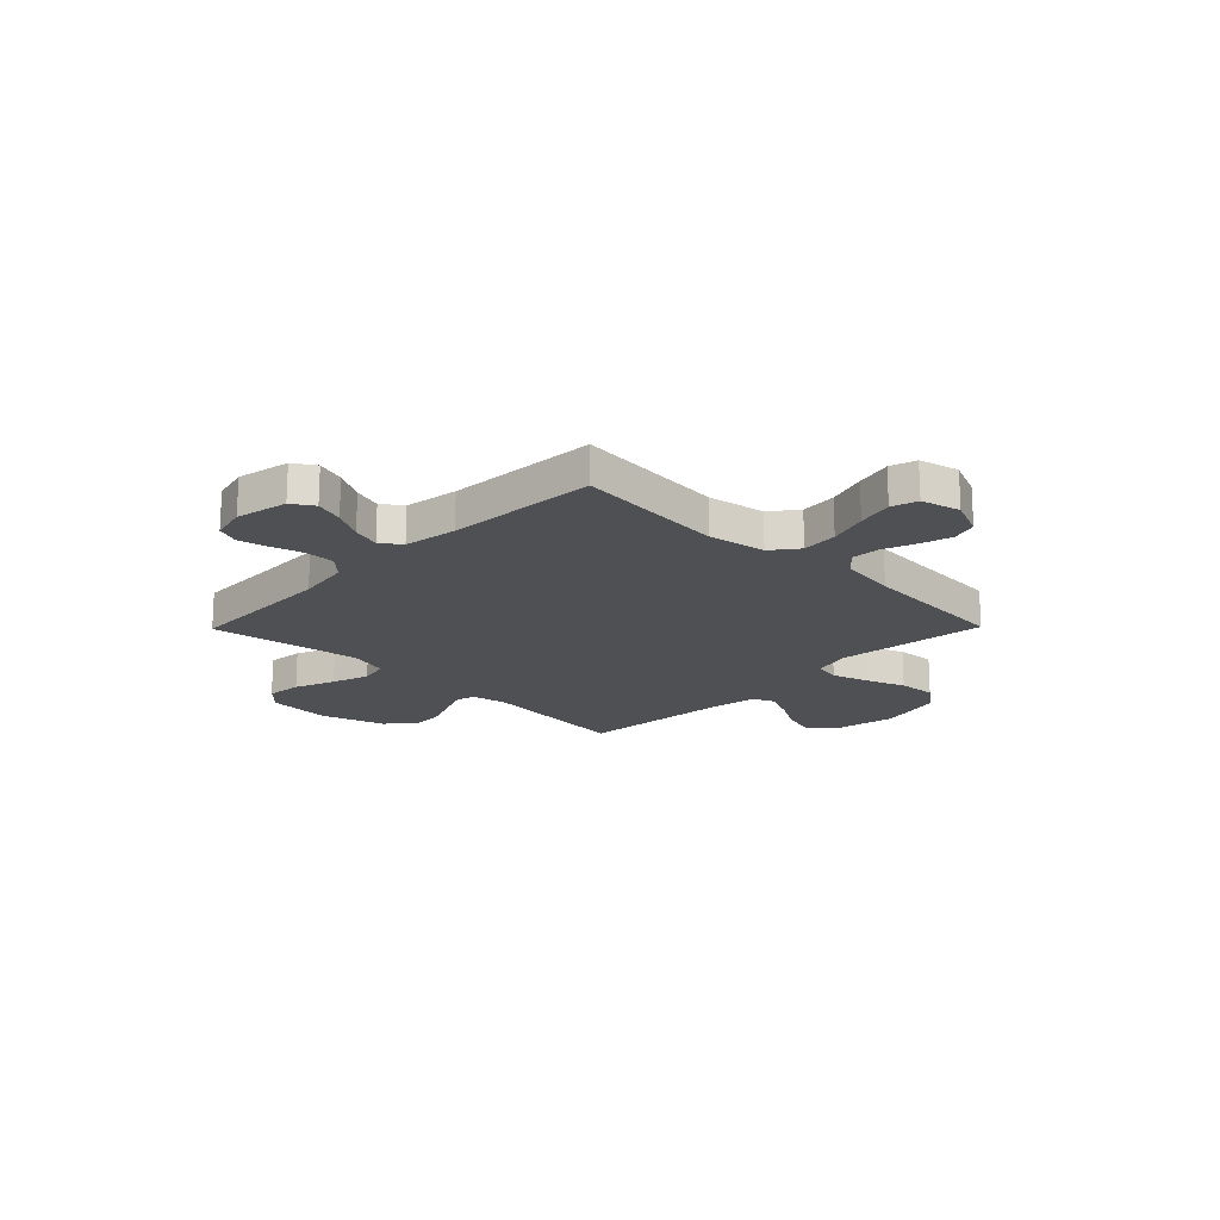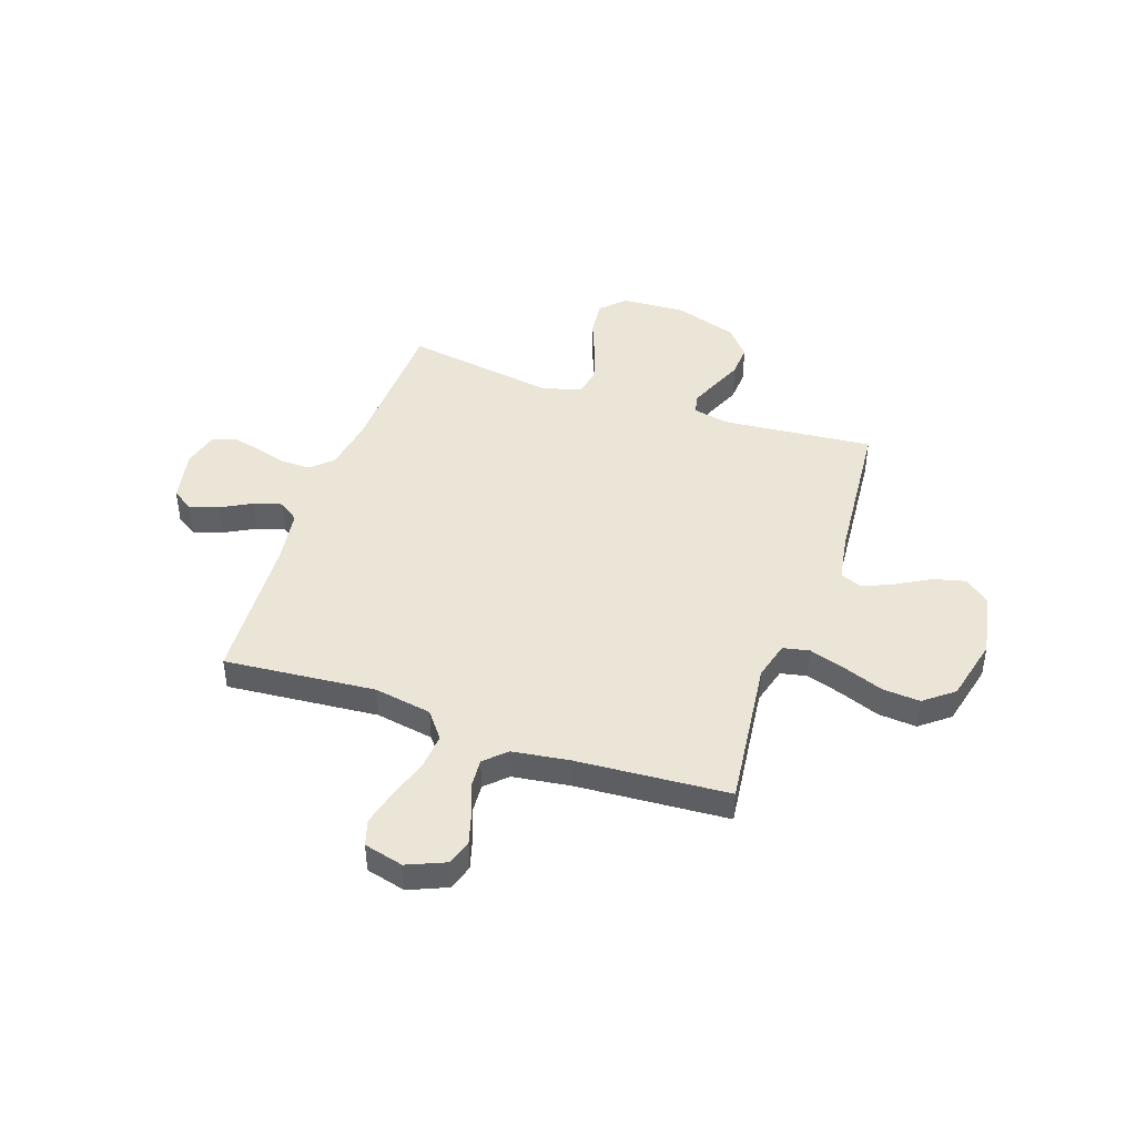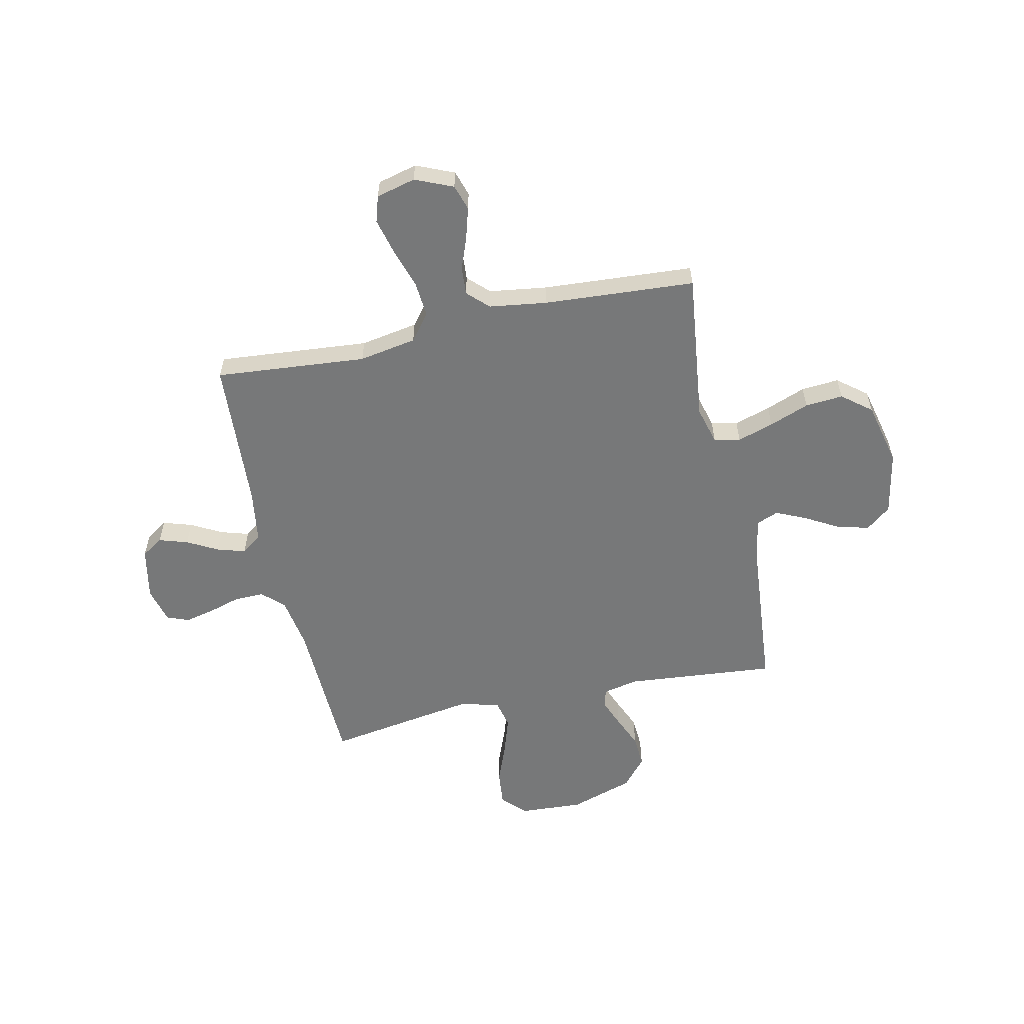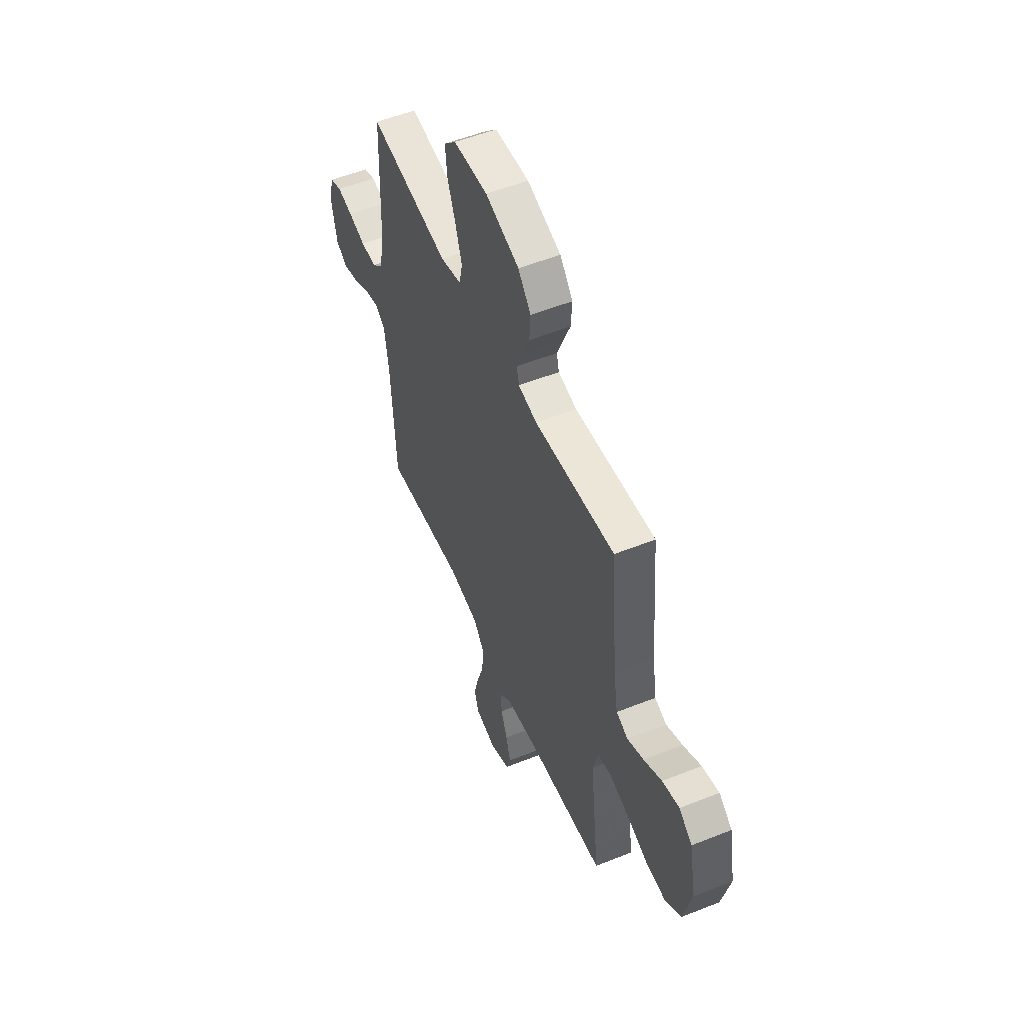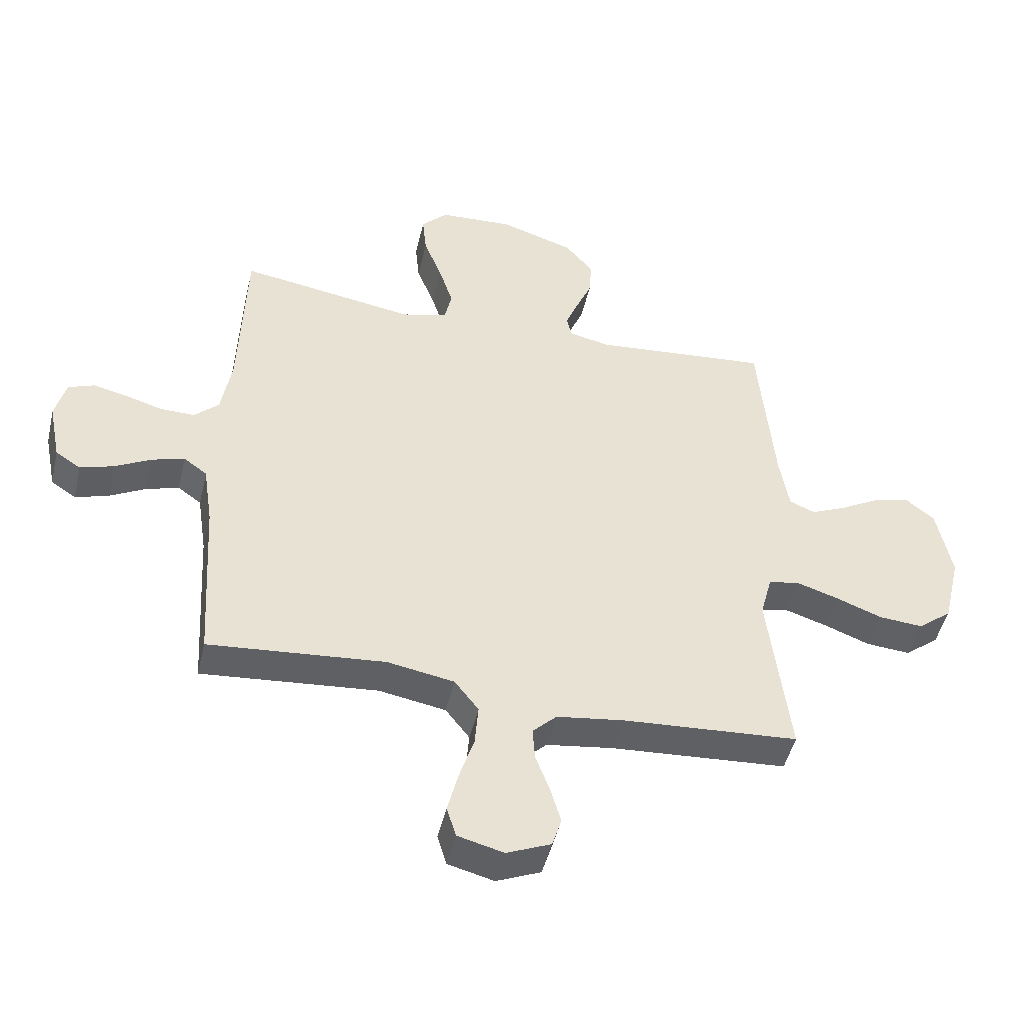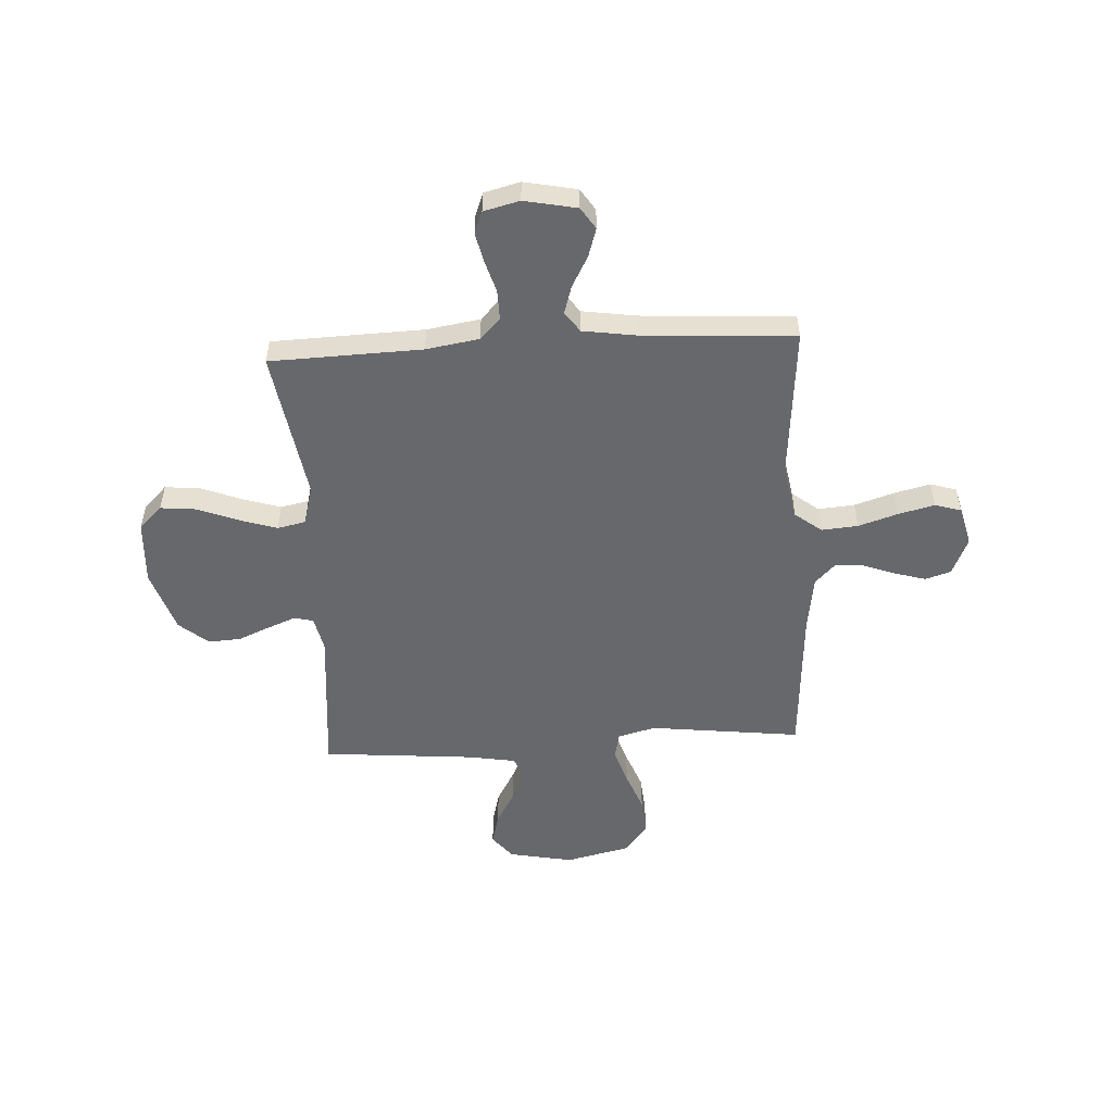
<metadata>
{"format":"obj","ext":"obj","renderer":"f3d","projection":"perspective","resolution":1024,"background":"white","views":[{"elev":-18.8,"azim":135.5,"up":"+Y"},{"elev":44.1,"azim":-161.0,"up":"+Y"},{"elev":-57.4,"azim":-167.7,"up":"+Y"},{"elev":53.9,"azim":-113.0,"up":"+Z"},{"elev":-47.6,"azim":166.9,"up":"+Z"},{"elev":-52.3,"azim":93.2,"up":"+Y"}]}
</metadata>
<code>
v -0.5 0.07 -0.5
v -0.464 0.07 -0.2
v -0.484 0.07 -0.125
v -0.536 0.07 -0.114
v -0.608 0.07 -0.137
v -0.687 0.07 -0.167
v -0.762 0.07 -0.173
v -0.82 0.07 -0.127
v -0.85 0.07 0
v -0.825 0.07 0.128
v -0.776 0.07 0.167
v -0.713 0.07 0.151
v -0.646 0.07 0.113
v -0.586 0.07 0.086
v -0.542 0.07 0.104
v -0.526 0.07 0.2
v -0.5 0.07 0.5
v -0.2 0.07 0.473
v -0.13 0.07 0.488
v -0.121 0.07 0.526
v -0.143 0.07 0.581
v -0.17 0.07 0.645
v -0.174 0.07 0.709
v -0.126 0.07 0.766
v 0 0.07 0.807
v 0.127 0.07 0.8
v 0.172 0.07 0.754
v 0.165 0.07 0.684
v 0.134 0.07 0.604
v 0.11 0.07 0.529
v 0.122 0.07 0.473
v 0.2 0.07 0.452
v 0.5 0.07 0.5
v 0.51 0.07 0.2
v 0.527 0.07 0.095
v 0.569 0.07 0.055
v 0.628 0.07 0.056
v 0.692 0.07 0.075
v 0.75 0.07 0.088
v 0.794 0.07 0.071
v 0.812 0.07 0
v 0.791 0.07 -0.104
v 0.748 0.07 -0.132
v 0.691 0.07 -0.114
v 0.63 0.07 -0.081
v 0.574 0.07 -0.064
v 0.534 0.07 -0.093
v 0.518 0.07 -0.2
v 0.5 0.07 -0.5
v 0.2 0.07 -0.474
v 0.086 0.07 -0.494
v 0.045 0.07 -0.547
v 0.051 0.07 -0.619
v 0.076 0.07 -0.697
v 0.094 0.07 -0.769
v 0.078 0.07 -0.821
v 0 0.07 -0.841
v -0.075 0.07 -0.809
v -0.091 0.07 -0.758
v -0.073 0.07 -0.696
v -0.049 0.07 -0.632
v -0.045 0.07 -0.576
v -0.086 0.07 -0.536
v -0.2 0.07 -0.52
v -0.5 0 -0.5
v -0.464 0 -0.2
v -0.484 0 -0.125
v -0.536 0 -0.114
v -0.608 0 -0.137
v -0.687 0 -0.167
v -0.762 0 -0.173
v -0.82 0 -0.127
v -0.85 0 0
v -0.825 0 0.128
v -0.776 0 0.167
v -0.713 0 0.151
v -0.646 0 0.113
v -0.586 0 0.086
v -0.542 0 0.104
v -0.526 0 0.2
v -0.5 0 0.5
v -0.2 0 0.473
v -0.13 0 0.488
v -0.121 0 0.526
v -0.143 0 0.581
v -0.17 0 0.645
v -0.174 0 0.709
v -0.126 0 0.766
v 0 0 0.807
v 0.127 0 0.8
v 0.172 0 0.754
v 0.165 0 0.684
v 0.134 0 0.604
v 0.11 0 0.529
v 0.122 0 0.473
v 0.2 0 0.452
v 0.5 0 0.5
v 0.51 0 0.2
v 0.527 0 0.095
v 0.569 0 0.055
v 0.628 0 0.056
v 0.692 0 0.075
v 0.75 0 0.088
v 0.794 0 0.071
v 0.812 0 0
v 0.791 0 -0.104
v 0.748 0 -0.132
v 0.691 0 -0.114
v 0.63 0 -0.081
v 0.574 0 -0.064
v 0.534 0 -0.093
v 0.518 0 -0.2
v 0.5 0 -0.5
v 0.2 0 -0.474
v 0.086 0 -0.494
v 0.045 0 -0.547
v 0.051 0 -0.619
v 0.076 0 -0.697
v 0.094 0 -0.769
v 0.078 0 -0.821
v 0 0 -0.841
v -0.075 0 -0.809
v -0.091 0 -0.758
v -0.073 0 -0.696
v -0.049 0 -0.632
v -0.045 0 -0.576
v -0.086 0 -0.536
v -0.2 0 -0.52
f 59 60 61
f 58 59 61
f 57 58 61
f 56 57 61
f 55 56 61
f 54 55 61
f 53 54 61
f 52 53 61 62
f 51 52 62 63
f 48 49 50
f 47 48 50 51
f 43 44 45
f 42 43 45
f 41 42 45
f 40 41 45
f 39 40 45
f 38 39 45
f 37 38 45
f 36 37 45 46
f 35 36 46 47
f 32 33 34
f 51 63 64
f 47 51 64
f 35 47 64
f 34 35 64
f 32 34 64
f 31 32 64
f 27 28 29
f 26 27 29
f 25 26 29
f 24 25 29
f 23 24 29
f 22 23 29
f 21 22 29
f 16 17 18
f 15 16 18 19
f 11 12 13
f 10 11 13
f 9 10 13
f 8 9 13
f 7 8 13
f 6 7 13
f 5 6 13
f 4 5 13 14
f 3 4 14 15
f 64 1 2
f 31 64 2
f 30 31 2
f 20 21 29 30
f 19 20 30
f 15 19 30
f 3 15 30
f 2 3 30
f 125 124 123
f 125 123 122
f 125 122 121
f 125 121 120
f 125 120 119
f 125 119 118
f 125 118 117
f 126 125 117 116
f 127 126 116 115
f 114 113 112
f 115 114 112 111
f 109 108 107
f 109 107 106
f 109 106 105
f 109 105 104
f 109 104 103
f 109 103 102
f 109 102 101
f 110 109 101 100
f 111 110 100 99
f 98 97 96
f 128 127 115
f 128 115 111
f 128 111 99
f 128 99 98
f 128 98 96
f 128 96 95
f 93 92 91
f 93 91 90
f 93 90 89
f 93 89 88
f 93 88 87
f 93 87 86
f 93 86 85
f 82 81 80
f 83 82 80 79
f 77 76 75
f 77 75 74
f 77 74 73
f 77 73 72
f 77 72 71
f 77 71 70
f 77 70 69
f 78 77 69 68
f 79 78 68 67
f 66 65 128
f 66 128 95
f 66 95 94
f 94 93 85 84
f 94 84 83
f 94 83 79
f 94 79 67
f 94 67 66
f 1 65 66 2
f 2 66 67 3
f 3 67 68 4
f 4 68 69 5
f 5 69 70 6
f 6 70 71 7
f 7 71 72 8
f 8 72 73 9
f 9 73 74 10
f 10 74 75 11
f 11 75 76 12
f 12 76 77 13
f 13 77 78 14
f 14 78 79 15
f 15 79 80 16
f 16 80 81 17
f 17 81 82 18
f 18 82 83 19
f 19 83 84 20
f 20 84 85 21
f 21 85 86 22
f 22 86 87 23
f 23 87 88 24
f 24 88 89 25
f 25 89 90 26
f 26 90 91 27
f 27 91 92 28
f 28 92 93 29
f 29 93 94 30
f 30 94 95 31
f 31 95 96 32
f 32 96 97 33
f 33 97 98 34
f 34 98 99 35
f 35 99 100 36
f 36 100 101 37
f 37 101 102 38
f 38 102 103 39
f 39 103 104 40
f 40 104 105 41
f 41 105 106 42
f 42 106 107 43
f 43 107 108 44
f 44 108 109 45
f 45 109 110 46
f 46 110 111 47
f 47 111 112 48
f 48 112 113 49
f 49 113 114 50
f 50 114 115 51
f 51 115 116 52
f 52 116 117 53
f 53 117 118 54
f 54 118 119 55
f 55 119 120 56
f 56 120 121 57
f 57 121 122 58
f 58 122 123 59
f 59 123 124 60
f 60 124 125 61
f 61 125 126 62
f 62 126 127 63
f 63 127 128 64
f 64 128 65 1

</code>
